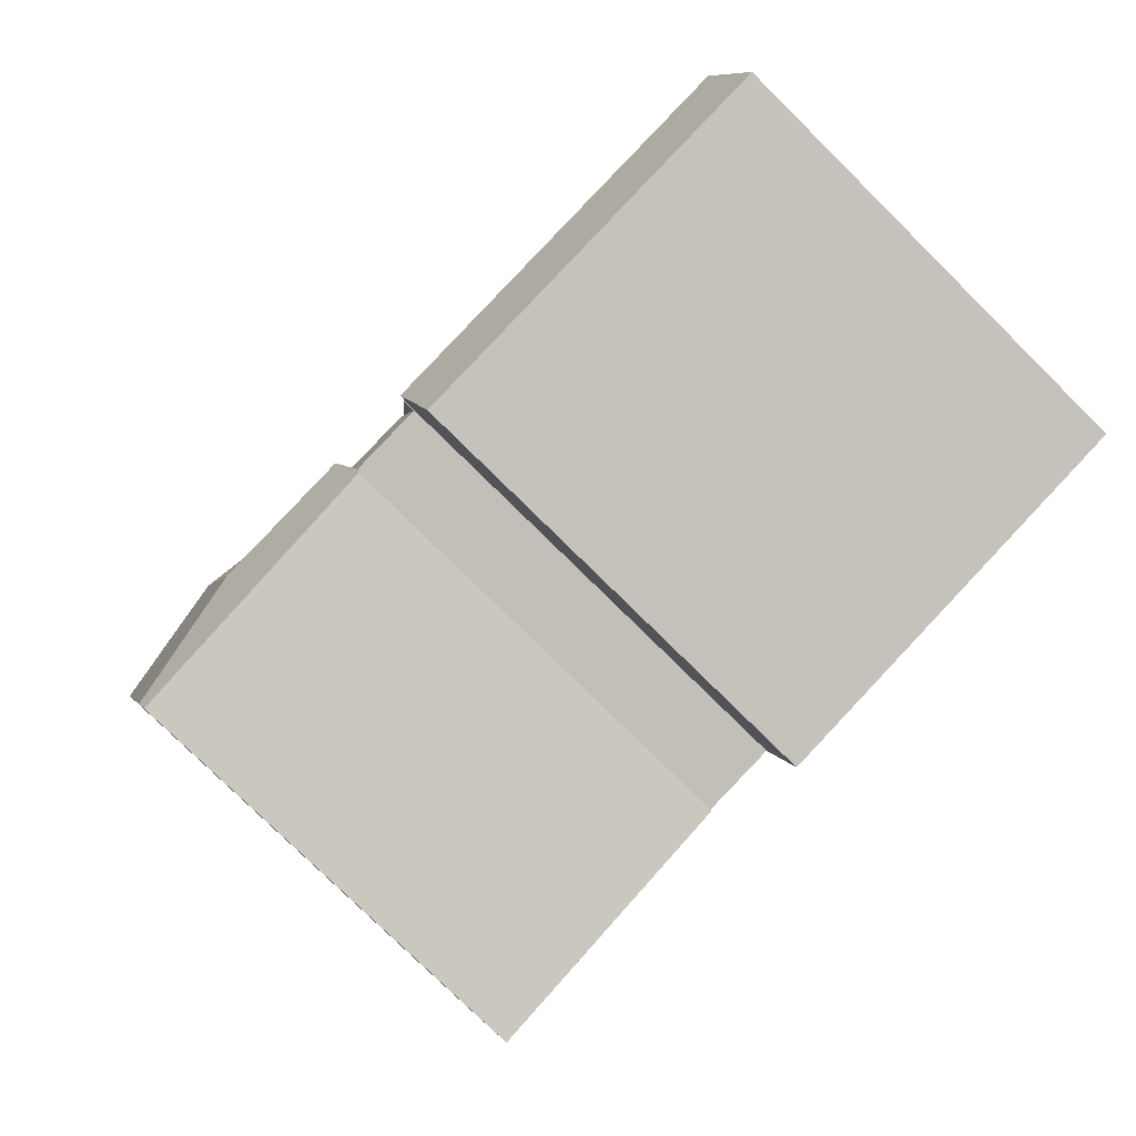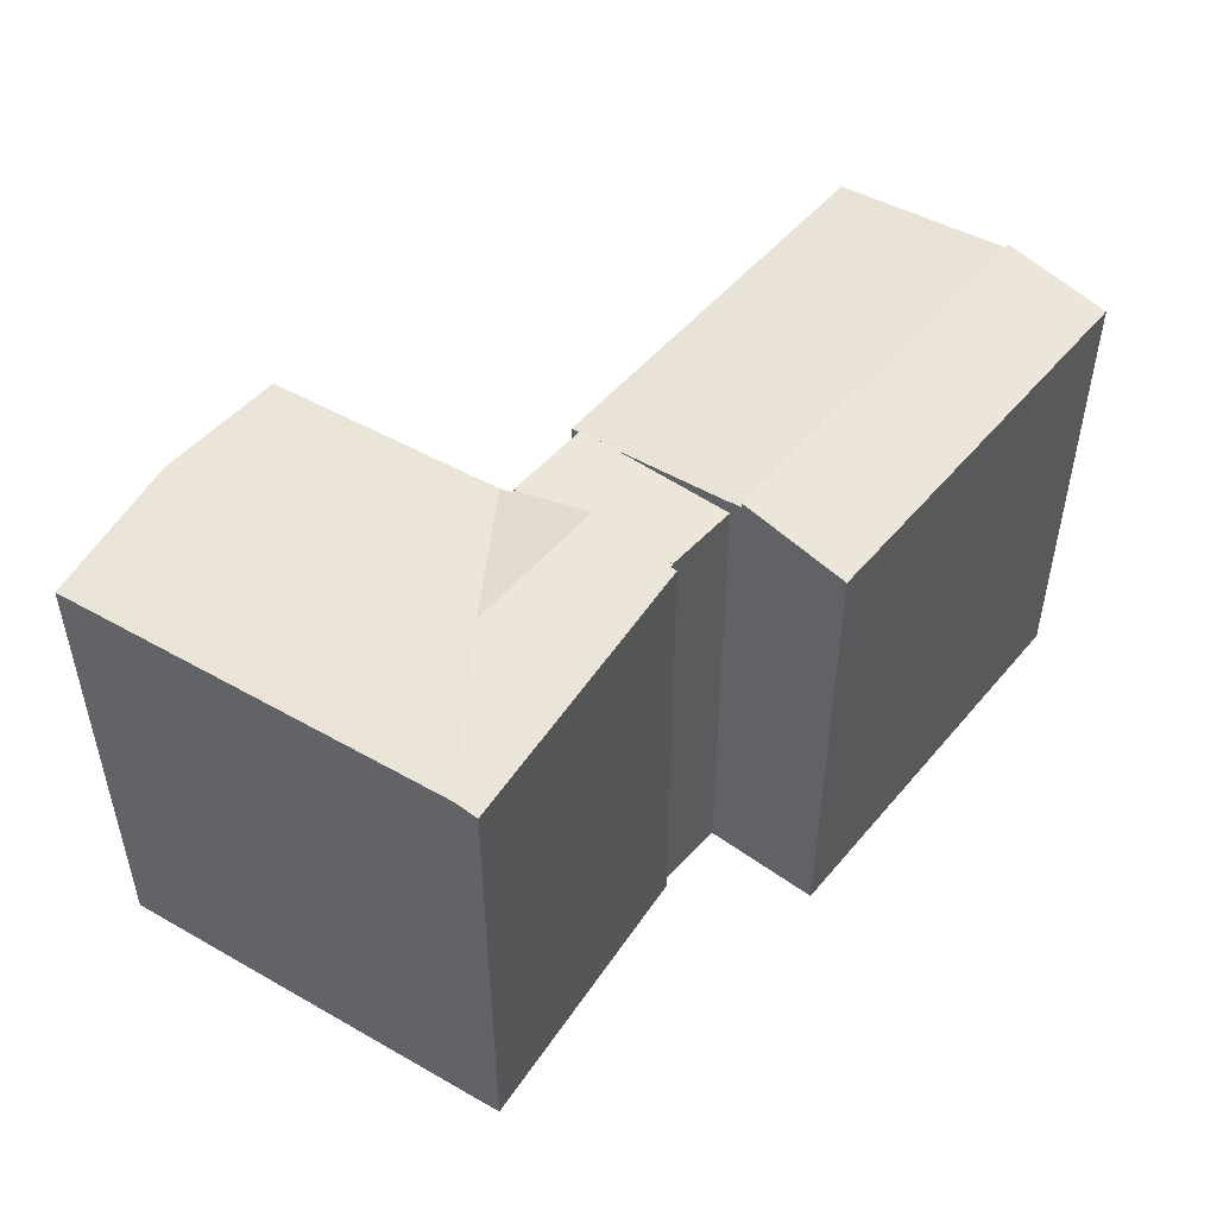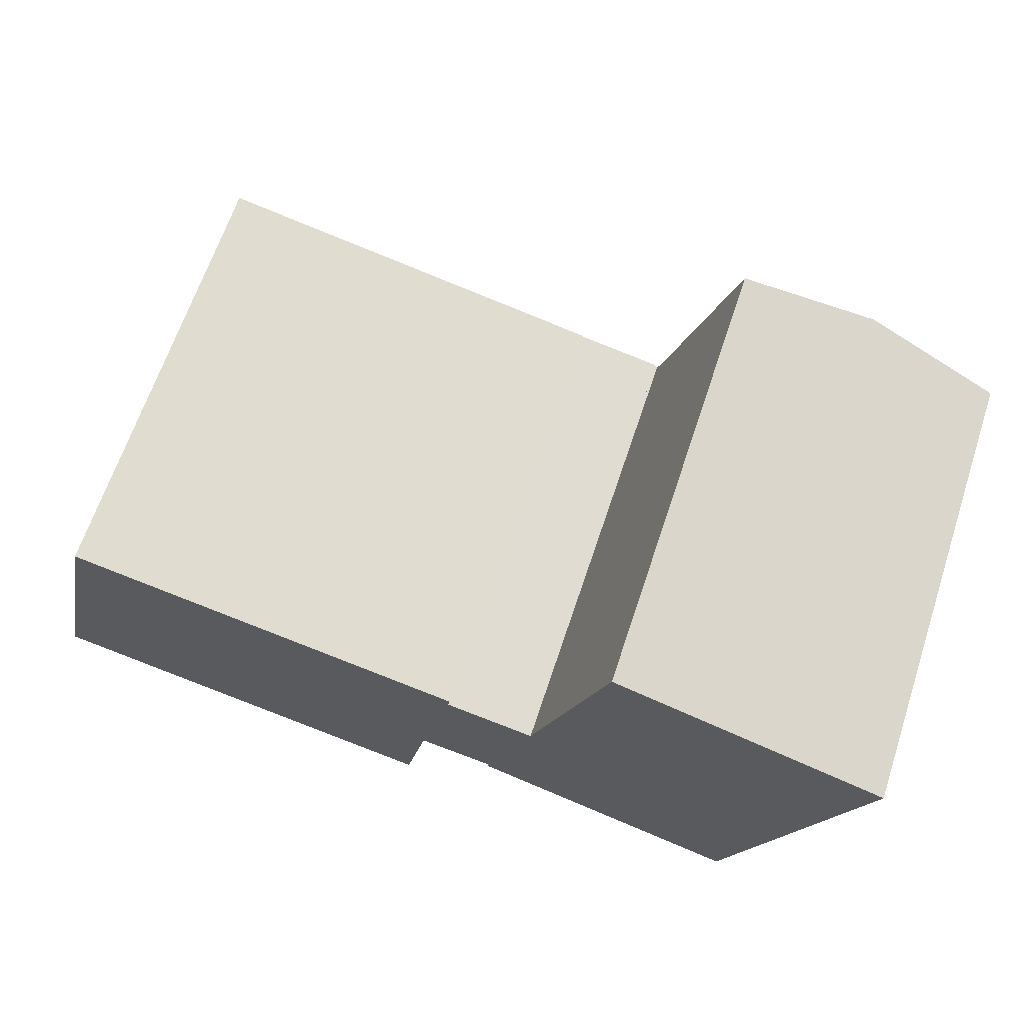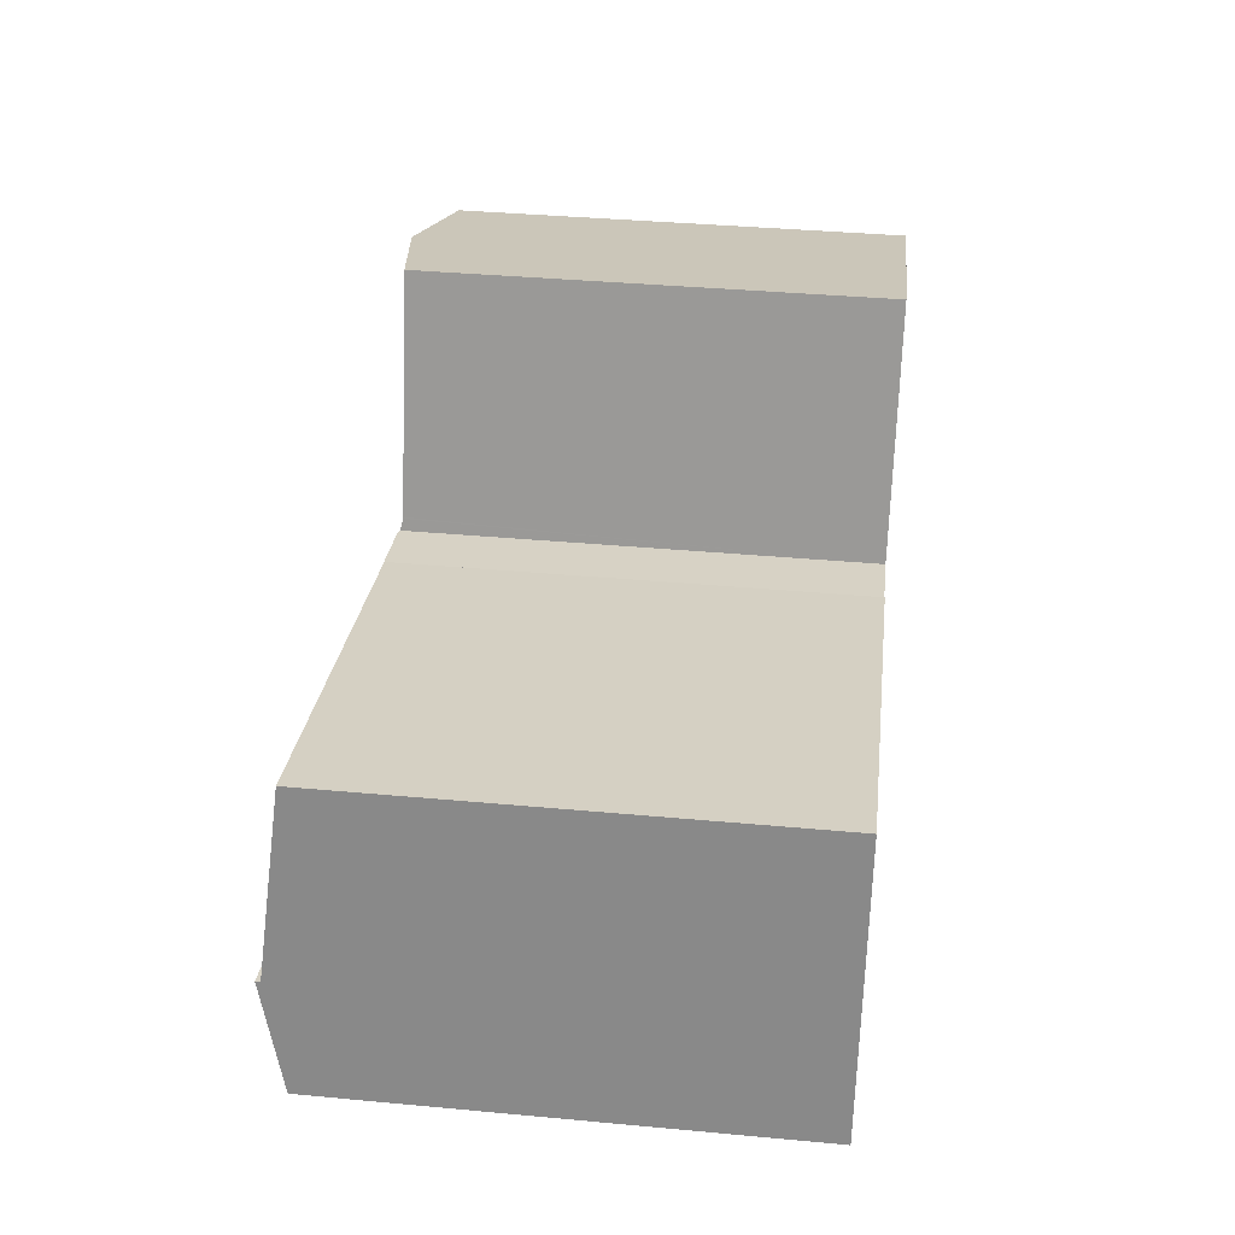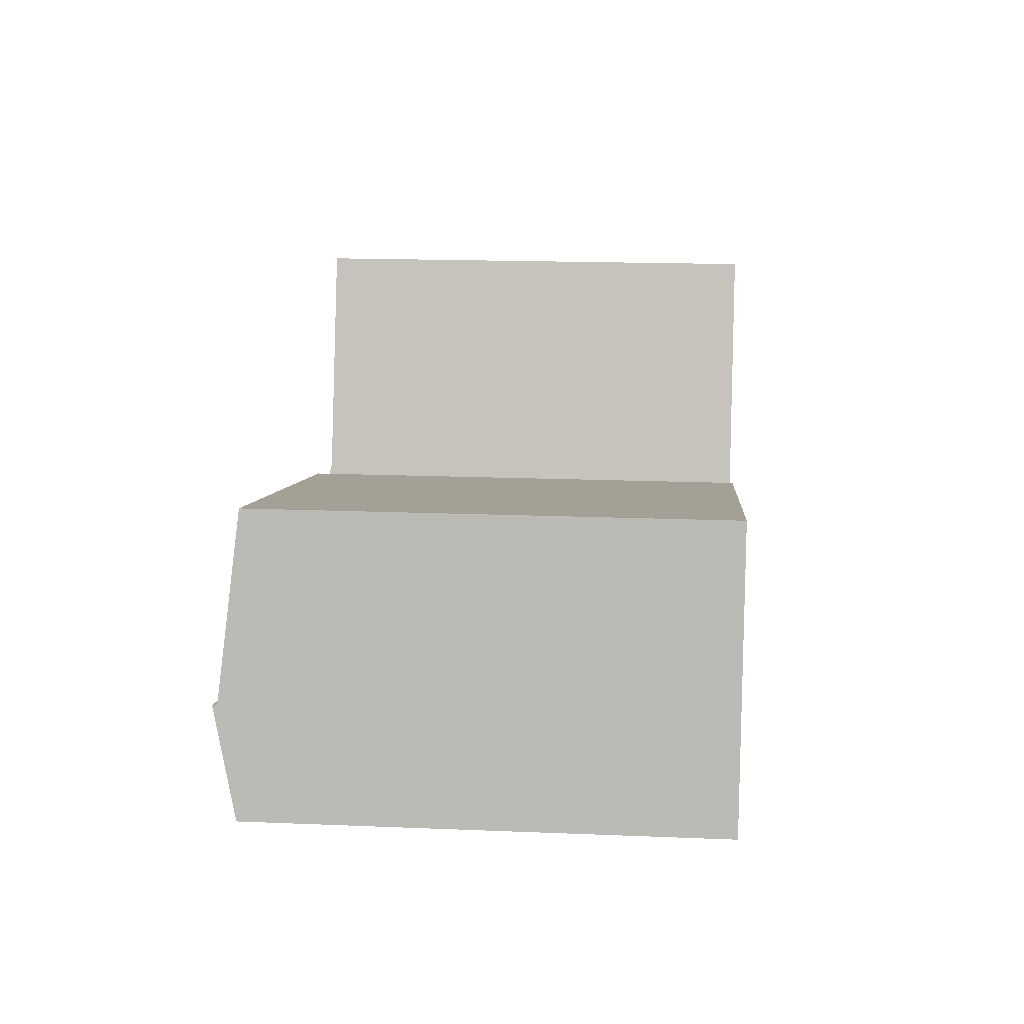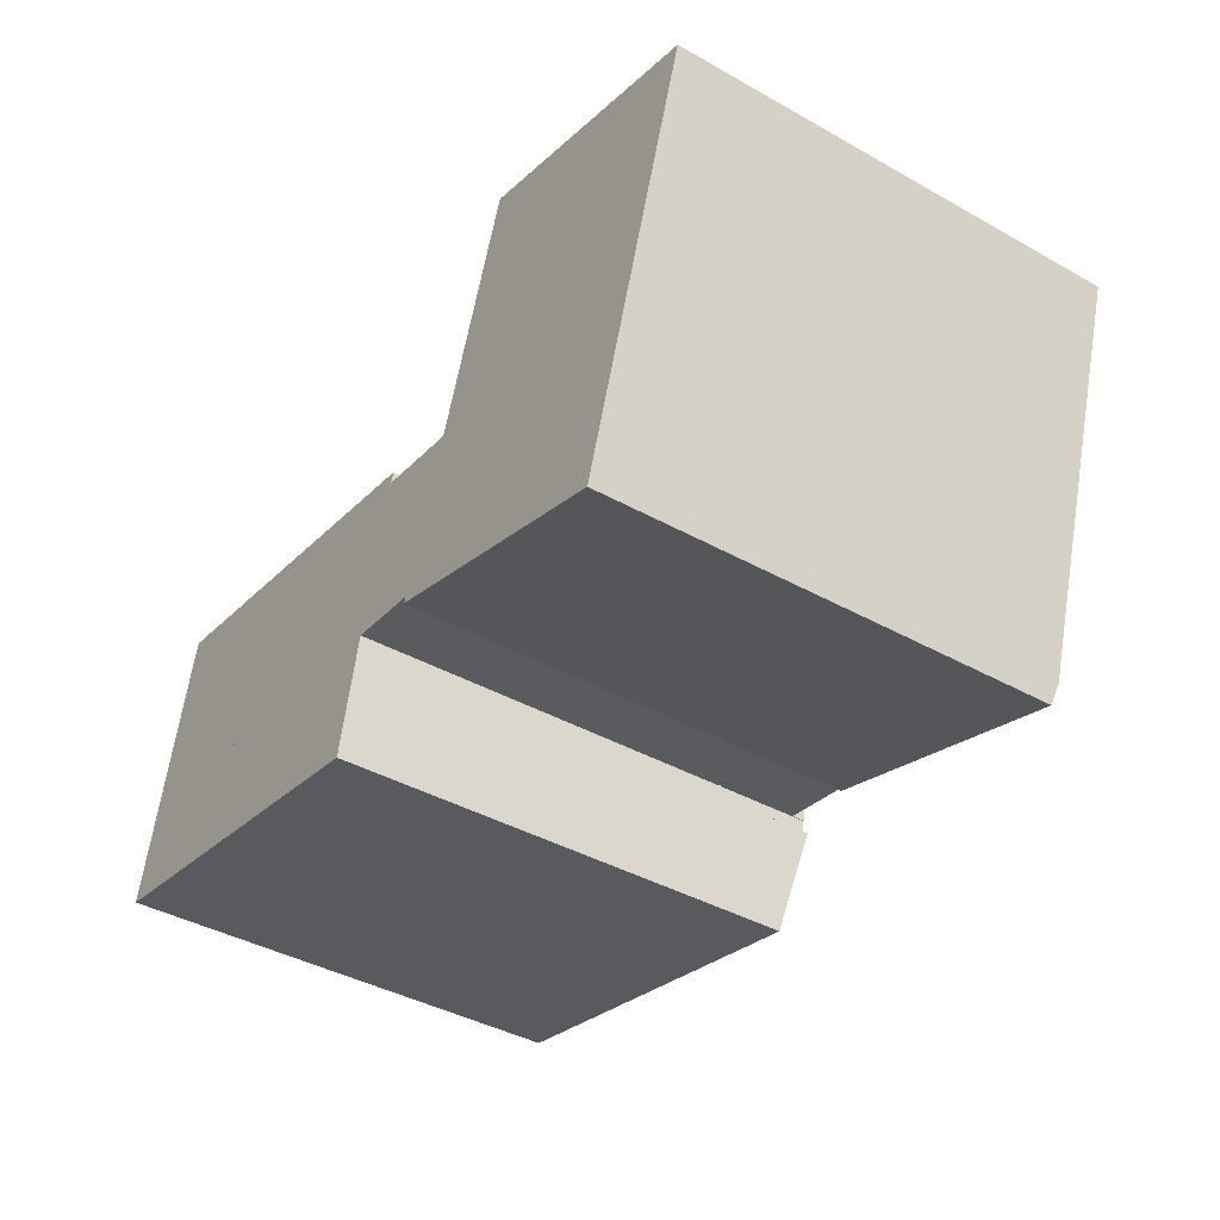
<metadata>
{"format":"obj","ext":"obj","renderer":"f3d","projection":"perspective","resolution":1024,"background":"white","views":[{"elev":-79.3,"azim":-134.5,"up":"+Z"},{"elev":49.5,"azim":140.0,"up":"+Y"},{"elev":65.7,"azim":18.4,"up":"+Z"},{"elev":38.0,"azim":-83.3,"up":"+Z"},{"elev":17.5,"azim":-85.4,"up":"+Z"},{"elev":-41.3,"azim":55.9,"up":"+Z"}]}
</metadata>
<code>
v  2.413 18.08 11.16
v  16.89 18.84 0.817
v  0.897 18.84 4.15
v  16.98 18.8 1.227
v  17 18.8 1.223
v  18.01 18.29 5.892
v  18.29 18.13 7.351
v  18.39 18.09 7.78
v  18.32 18.13 7.344
v  0.897 -2.541e-16 4.15
v  2.413 -6.836e-16 11.16
v  18.39 -4.764e-16 7.78
v  18.29 -4.501e-16 7.351
v  18.32 -4.497e-16 7.344
v  17 -7.489e-17 1.223
v  18.01 -3.608e-16 5.892
v  16.89 -5.003e-17 0.817
v  16.98 -7.513e-17 1.227
v  19.96 18.29 0.988
v  20.02 18.23 0.732
v  19.89 18.23 0.754
v  20.84 18.95 3.711
v  22.89 18.11 -0.433
v  19.95 18.18 0.5
v  26.56 18.95 2.519
v  30.68 17.91 -2.901
v  31.08 18.12 -2.075
v  31.06 18.11 -2.134
v  30.8 17.91 -2.938
v  21.71 18.29 6.434
v  21.89 18.23 6.655
v  22.04 18.12 7.112
v  21.79 18.23 6.674
v  22.06 18.12 7.172
v  24.95 18.12 16.12
v  27.68 18.95 6.001
v  30.38 18.95 14.41
v  33.3 18.12 4.83
v  35.83 18.12 12.7
v  31.08 1.271e-16 -2.075
v  31.06 1.307e-16 -2.134
v  30.8 1.799e-16 -2.938
v  33.3 -2.958e-16 4.83
v  35.83 -7.778e-16 12.7
v  30.68 1.776e-16 -2.901
v  19.95 -3.062e-17 0.5
v  22.89 2.651e-17 -0.433
v  20.02 -4.482e-17 0.732
v  19.89 -4.617e-17 0.754
v  19.96 -6.05e-17 0.988
v  21.79 -4.087e-16 6.674
v  20.84 -2.272e-16 3.711
v  21.71 -3.94e-16 6.434
v  21.89 -4.075e-16 6.655
v  22.04 -4.355e-16 7.112
v  24.95 -9.872e-16 16.12
v  22.06 -4.392e-16 7.172
v  30.38 -8.827e-16 14.41
v  0.897 19.03 4.15
v  6.326 18.12 -1.33
v  0 18.12 1.11e-15
v  16.89 19.04 0.817
v  7.981 18.12 -1.678
v  9.352 18.12 -1.966
v  15.92 18.12 -3.347
v  16.01 18.12 -3.366
v  16.05 18.12 -3.375
v  16.64 18.76 -0.461
v  16.05 2.067e-16 -3.375
v  16.64 2.823e-17 -0.461
v  0 0 0
v  15.92 2.049e-16 -3.347
v  16.01 2.061e-16 -3.366
v  7.981 1.027e-16 -1.678
v  9.352 1.204e-16 -1.966
v  6.326 8.144e-17 -1.33
v  21.79 18.29 6.674
v  18.32 18.29 7.344
v  17 18.29 1.223
v  20.84 18.29 3.711
v  18.38 18.29 1
v  19.89 18.29 0.754
v  18.38 -6.123e-17 1
g defaultobject
f 1 2 3
f 2 1 4
f 4 1 5
f 5 1 6
f 6 1 7
f 7 1 8
f 9 6 7
f 10 1 3
f 1 10 11
f 1 12 8
f 12 1 11
f 13 9 7
f 9 13 14
f 8 13 7
f 13 8 12
f 6 15 5
f 15 6 9
f 15 9 14
f 15 14 16
f 4 17 2
f 17 4 18
f 15 4 5
f 4 15 18
f 17 3 2
f 3 17 10
f 11 13 12
f 13 11 16
f 16 11 15
f 15 11 18
f 18 11 17
f 17 11 10
f 16 14 13
f 19 20 21
f 20 19 22
f 20 23 24
f 23 20 22
f 23 22 25
f 23 25 26
f 26 25 27
f 26 27 28
f 26 28 29
f 30 25 22
f 25 30 31
f 25 31 32
f 31 30 33
f 34 25 32
f 25 34 35
f 25 35 36
f 36 35 37
f 25 38 27
f 38 25 39
f 39 25 36
f 39 36 37
f 40 28 27
f 28 40 41
f 41 29 28
f 29 41 42
f 38 40 27
f 40 38 39
f 40 39 43
f 43 39 44
f 42 26 29
f 26 42 23
f 23 42 24
f 24 42 45
f 24 45 46
f 46 45 47
f 48 21 20
f 21 48 49
f 24 48 20
f 48 24 46
f 19 30 22
f 30 19 21
f 30 21 49
f 30 49 33
f 33 49 50
f 33 50 51
f 51 50 52
f 51 52 53
f 54 32 31
f 32 54 34
f 34 54 35
f 35 54 55
f 35 55 56
f 56 55 57
f 51 31 33
f 31 51 54
f 56 37 35
f 37 56 39
f 39 56 44
f 44 56 58
f 49 48 50
f 58 43 44
f 43 58 56
f 43 56 57
f 43 57 40
f 40 57 55
f 40 55 54
f 40 54 51
f 40 51 53
f 40 53 52
f 40 52 50
f 40 50 41
f 41 50 42
f 42 50 48
f 42 48 45
f 45 48 47
f 47 48 46
f 59 60 61
f 60 59 62
f 60 62 63
f 63 62 64
f 64 62 65
f 65 62 66
f 66 62 67
f 67 62 68
f 17 68 62
f 68 17 67
f 67 17 69
f 69 17 70
f 69 66 67
f 66 69 65
f 65 69 64
f 64 69 63
f 63 69 60
f 60 69 61
f 61 69 71
f 71 69 72
f 72 69 73
f 71 72 74
f 74 72 75
f 71 74 76
f 61 10 59
f 10 61 71
f 59 17 62
f 17 59 10
f 10 70 17
f 70 10 69
f 69 10 73
f 73 10 72
f 72 10 75
f 75 10 74
f 74 10 76
f 76 10 71
f 77 6 78
f 6 77 79
f 79 77 30
f 79 30 80
f 79 80 81
f 81 80 19
f 81 19 82
f 19 49 82
f 49 19 80
f 49 80 30
f 49 30 77
f 49 77 52
f 52 77 53
f 53 77 51
f 49 52 50
f 49 81 82
f 81 49 79
f 79 49 15
f 15 49 83
f 15 6 79
f 6 15 78
f 78 15 14
f 14 15 16
f 14 77 78
f 77 14 51
f 83 16 15
f 16 83 49
f 16 49 50
f 16 50 52
f 16 52 53
f 16 53 14
f 14 53 51

</code>
